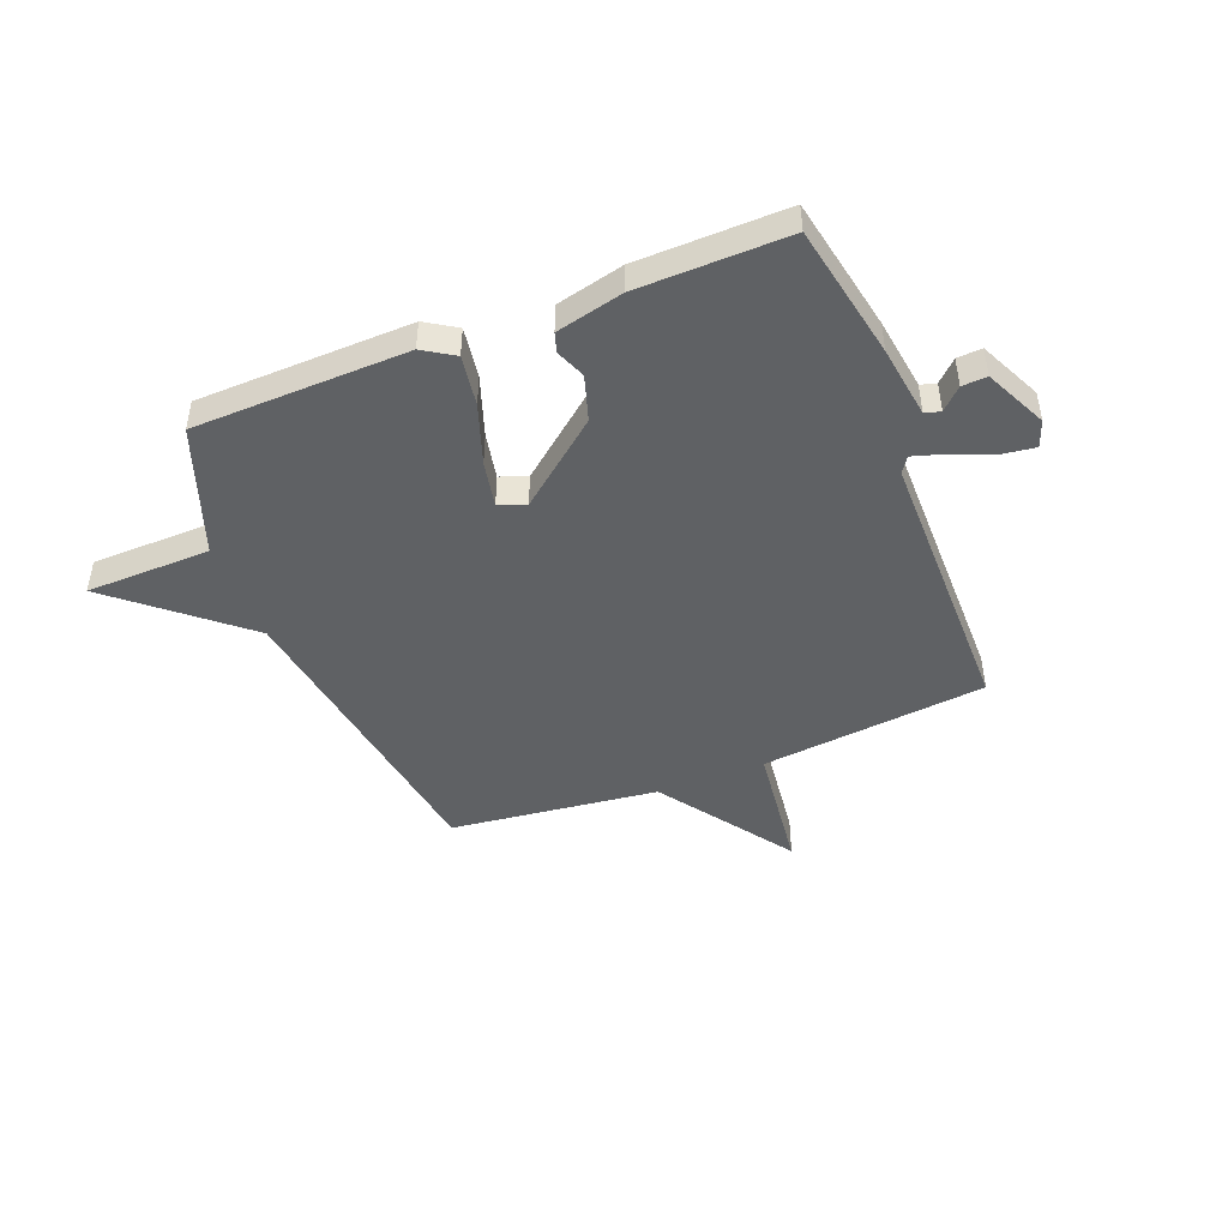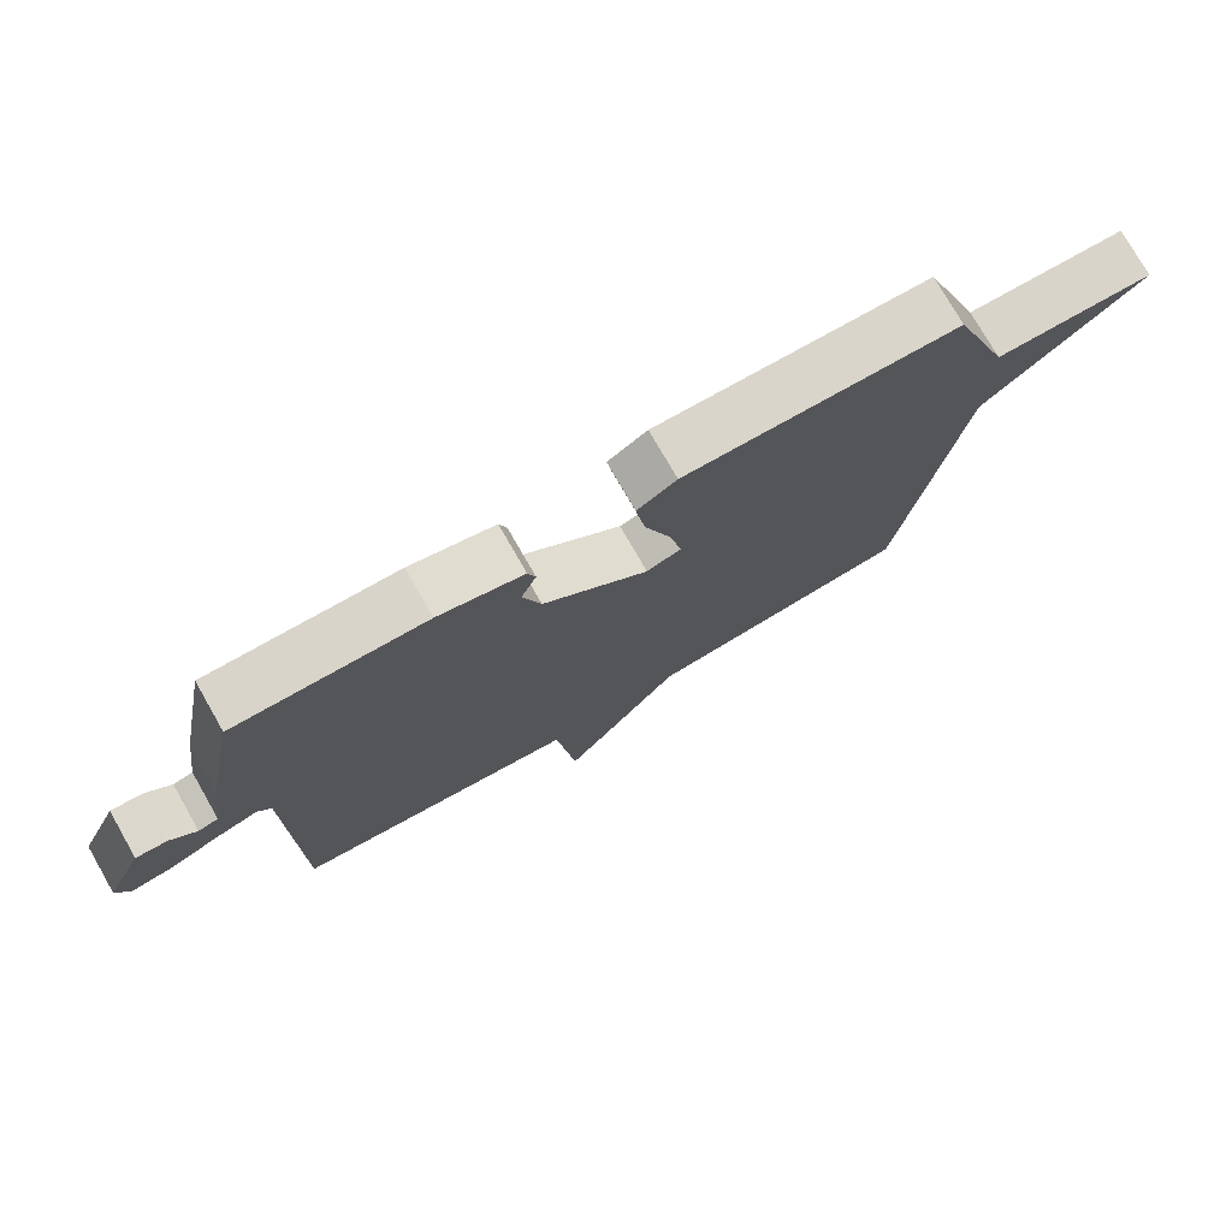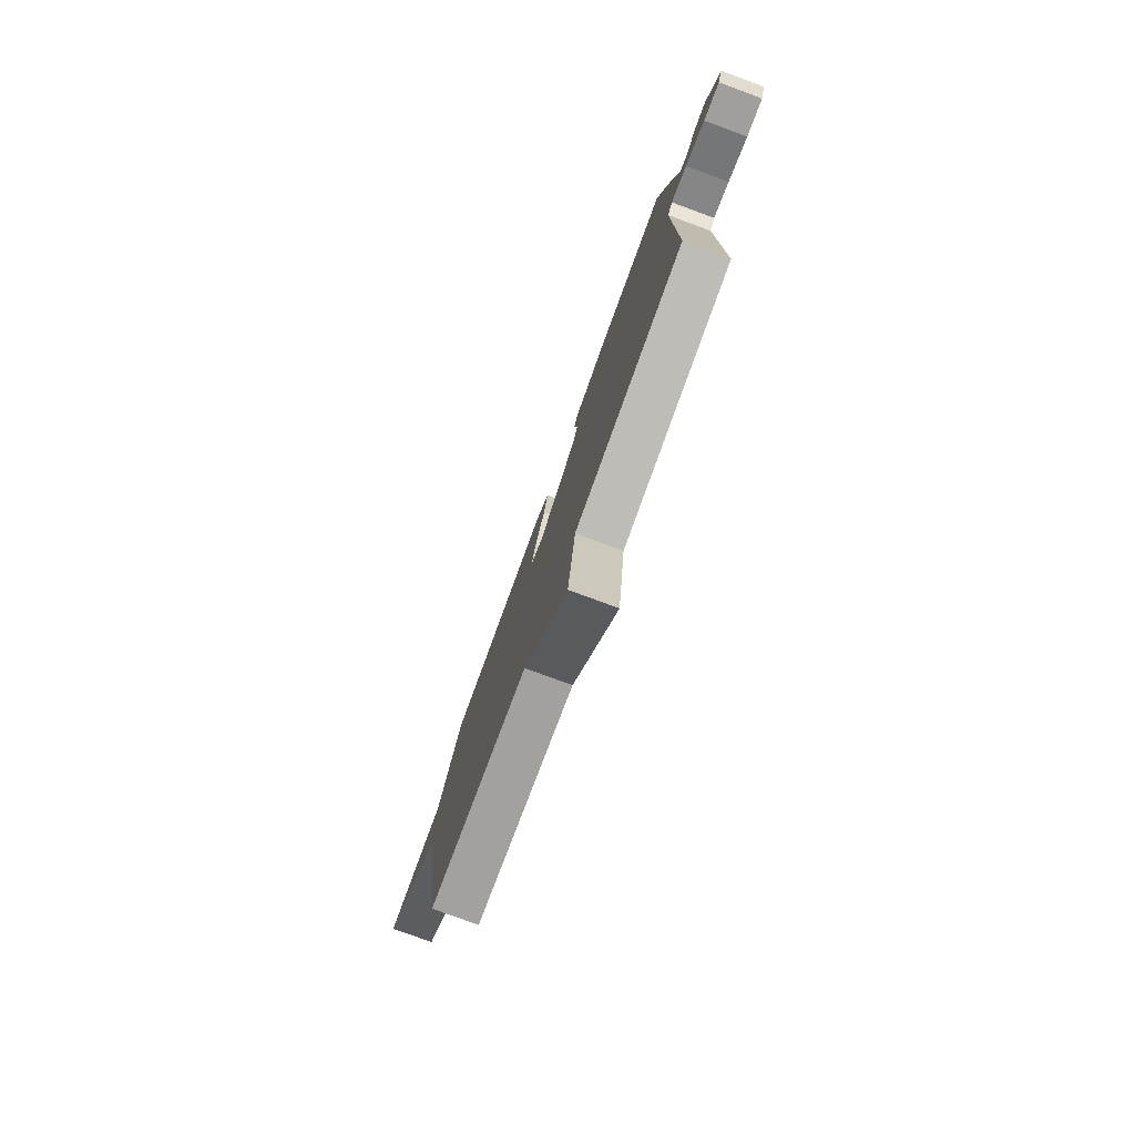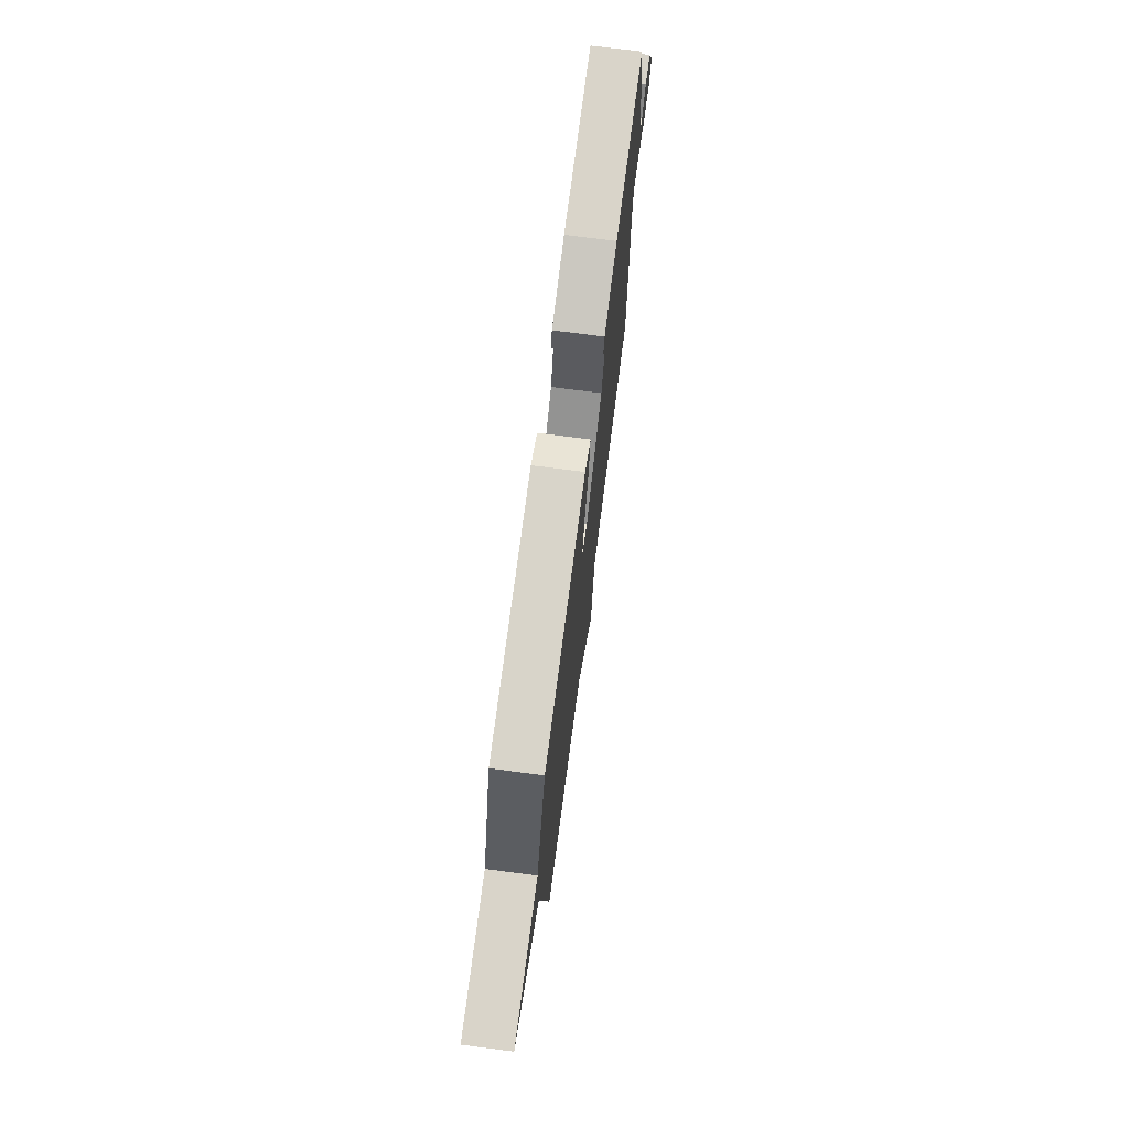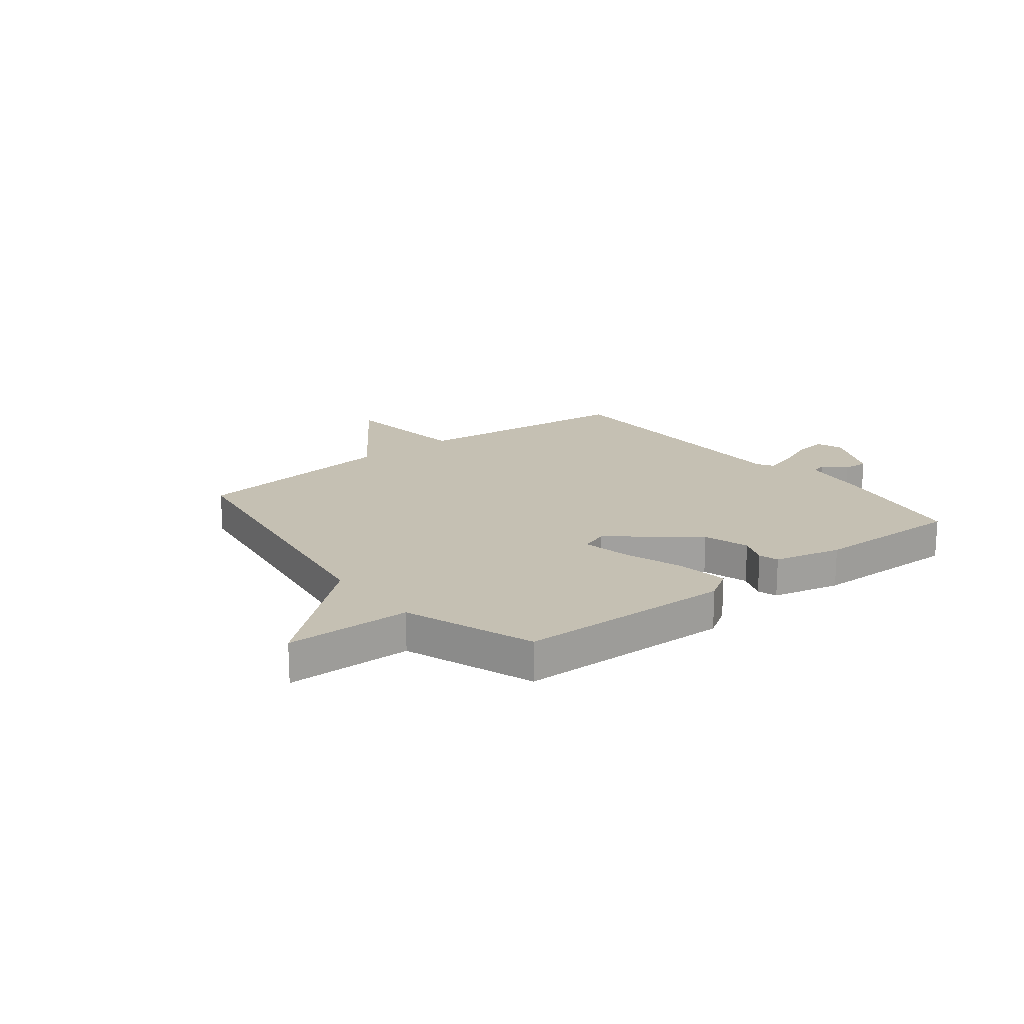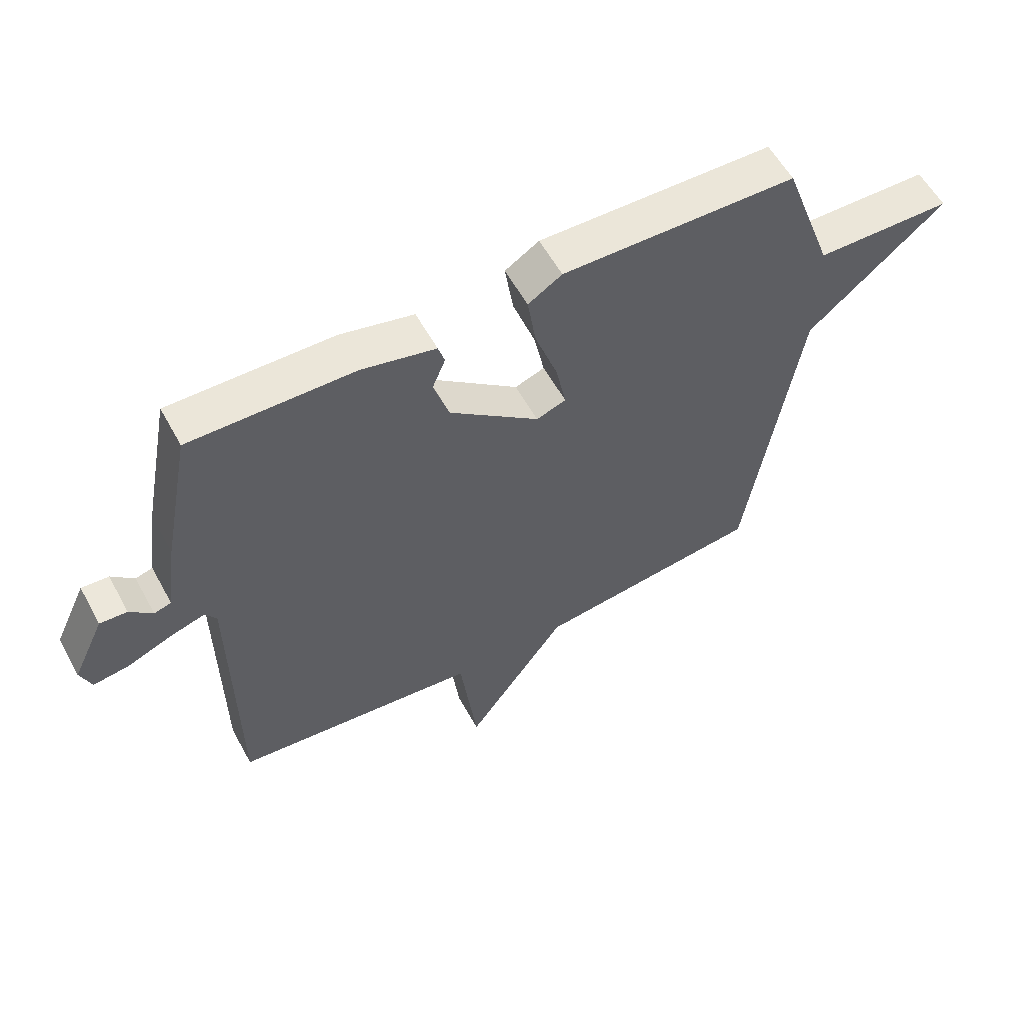
<metadata>
{"format":"obj","ext":"obj","renderer":"f3d","projection":"perspective","resolution":1024,"background":"white","views":[{"elev":-46.3,"azim":21.4,"up":"+Y"},{"elev":75.8,"azim":150.2,"up":"+Z"},{"elev":-78.6,"azim":69.8,"up":"+Z"},{"elev":73.6,"azim":-82.6,"up":"+Z"},{"elev":18.1,"azim":-38.3,"up":"+Y"},{"elev":58.0,"azim":151.4,"up":"+Z"}]}
</metadata>
<code>
v 0.5 0.07 0.5
v 0.548 0.07 0.252
v 0.567 0.07 0.117
v 0.596 0.07 0.109
v 0.634 0.07 0.146
v 0.68 0.07 0.149
v 0.734 0.07 0.035
v 0.716 0.07 -0.014
v 0.655 0.07 -0.006
v 0.581 0.07 0.024
v 0.521 0.07 0.042
v 0.502 0.07 0.013
v 0.5 0.07 -0.5
v 0.084 0.07 -0.545
v 0.055 0.07 -0.787
v -0.116 0.07 -0.545
v -0.5 0.07 -0.5
v -0.586 0.07 0.063
v -0.816 0.07 0.258
v -0.586 0.07 0.263
v -0.5 0.07 0.5
v -0.105 0.07 0.511
v -0.048 0.07 0.475
v -0.062 0.07 0.381
v -0.1 0.07 0.27
v -0.117 0.07 0.184
v -0.067 0.07 0.166
v 0.085 0.07 0.29
v 0.111 0.07 0.374
v 0.089 0.07 0.428
v 0.1 0.07 0.464
v 0.224 0.07 0.494
v 0.5 0 0.5
v 0.548 0 0.252
v 0.567 0 0.117
v 0.596 0 0.109
v 0.634 0 0.146
v 0.68 0 0.149
v 0.734 0 0.035
v 0.716 0 -0.014
v 0.655 0 -0.006
v 0.581 0 0.024
v 0.521 0 0.042
v 0.502 0 0.013
v 0.5 0 -0.5
v 0.084 0 -0.545
v 0.055 0 -0.787
v -0.116 0 -0.545
v -0.5 0 -0.5
v -0.586 0 0.063
v -0.816 0 0.258
v -0.586 0 0.263
v -0.5 0 0.5
v -0.105 0 0.511
v -0.048 0 0.475
v -0.062 0 0.381
v -0.1 0 0.27
v -0.117 0 0.184
v -0.067 0 0.166
v 0.085 0 0.29
v 0.111 0 0.374
v 0.089 0 0.428
v 0.1 0 0.464
v 0.224 0 0.494
f 1 2 3
f 32 1 3
f 31 32 3
f 30 31 3
f 29 30 3
f 28 29 3
f 27 28 3
f 23 24 25
f 22 23 25
f 21 22 25
f 20 21 25
f 20 25 26
f 19 20 26
f 18 19 26
f 18 26 27
f 17 18 27
f 16 17 27
f 14 15 16 27
f 12 13 14 27
f 8 9 10
f 7 8 10
f 6 7 10
f 5 6 10
f 4 5 10
f 4 10 11
f 3 4 11
f 3 11 12 27
f 35 34 33
f 35 33 64
f 35 64 63
f 35 63 62
f 35 62 61
f 35 61 60
f 35 60 59
f 57 56 55
f 57 55 54
f 57 54 53
f 57 53 52
f 58 57 52
f 58 52 51
f 58 51 50
f 59 58 50
f 59 50 49
f 59 49 48
f 59 48 47 46
f 59 46 45 44
f 42 41 40
f 42 40 39
f 42 39 38
f 42 38 37
f 42 37 36
f 43 42 36
f 43 36 35
f 59 44 43 35
f 1 33 34 2
f 2 34 35 3
f 3 35 36 4
f 4 36 37 5
f 5 37 38 6
f 6 38 39 7
f 7 39 40 8
f 8 40 41 9
f 9 41 42 10
f 10 42 43 11
f 11 43 44 12
f 12 44 45 13
f 13 45 46 14
f 14 46 47 15
f 15 47 48 16
f 16 48 49 17
f 17 49 50 18
f 18 50 51 19
f 19 51 52 20
f 20 52 53 21
f 21 53 54 22
f 22 54 55 23
f 23 55 56 24
f 24 56 57 25
f 25 57 58 26
f 26 58 59 27
f 27 59 60 28
f 28 60 61 29
f 29 61 62 30
f 30 62 63 31
f 31 63 64 32
f 32 64 33 1

</code>
